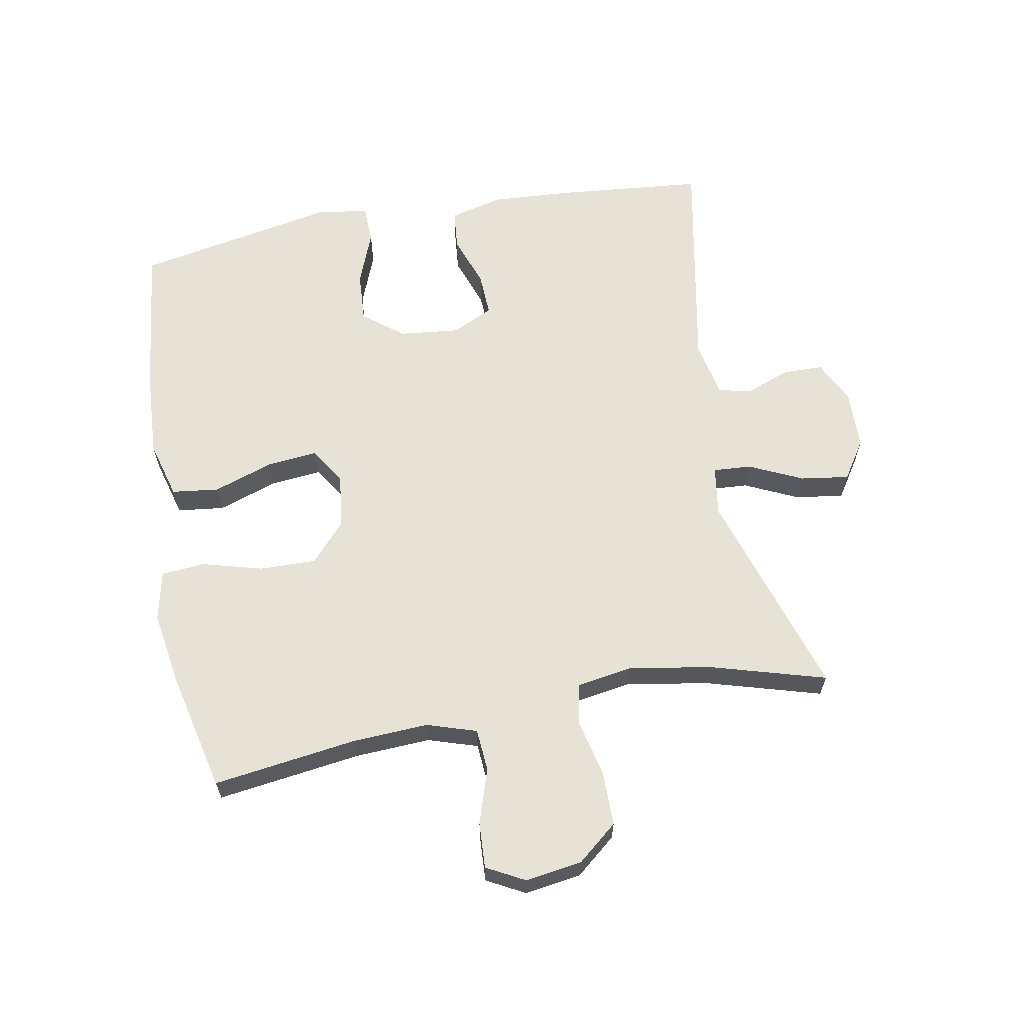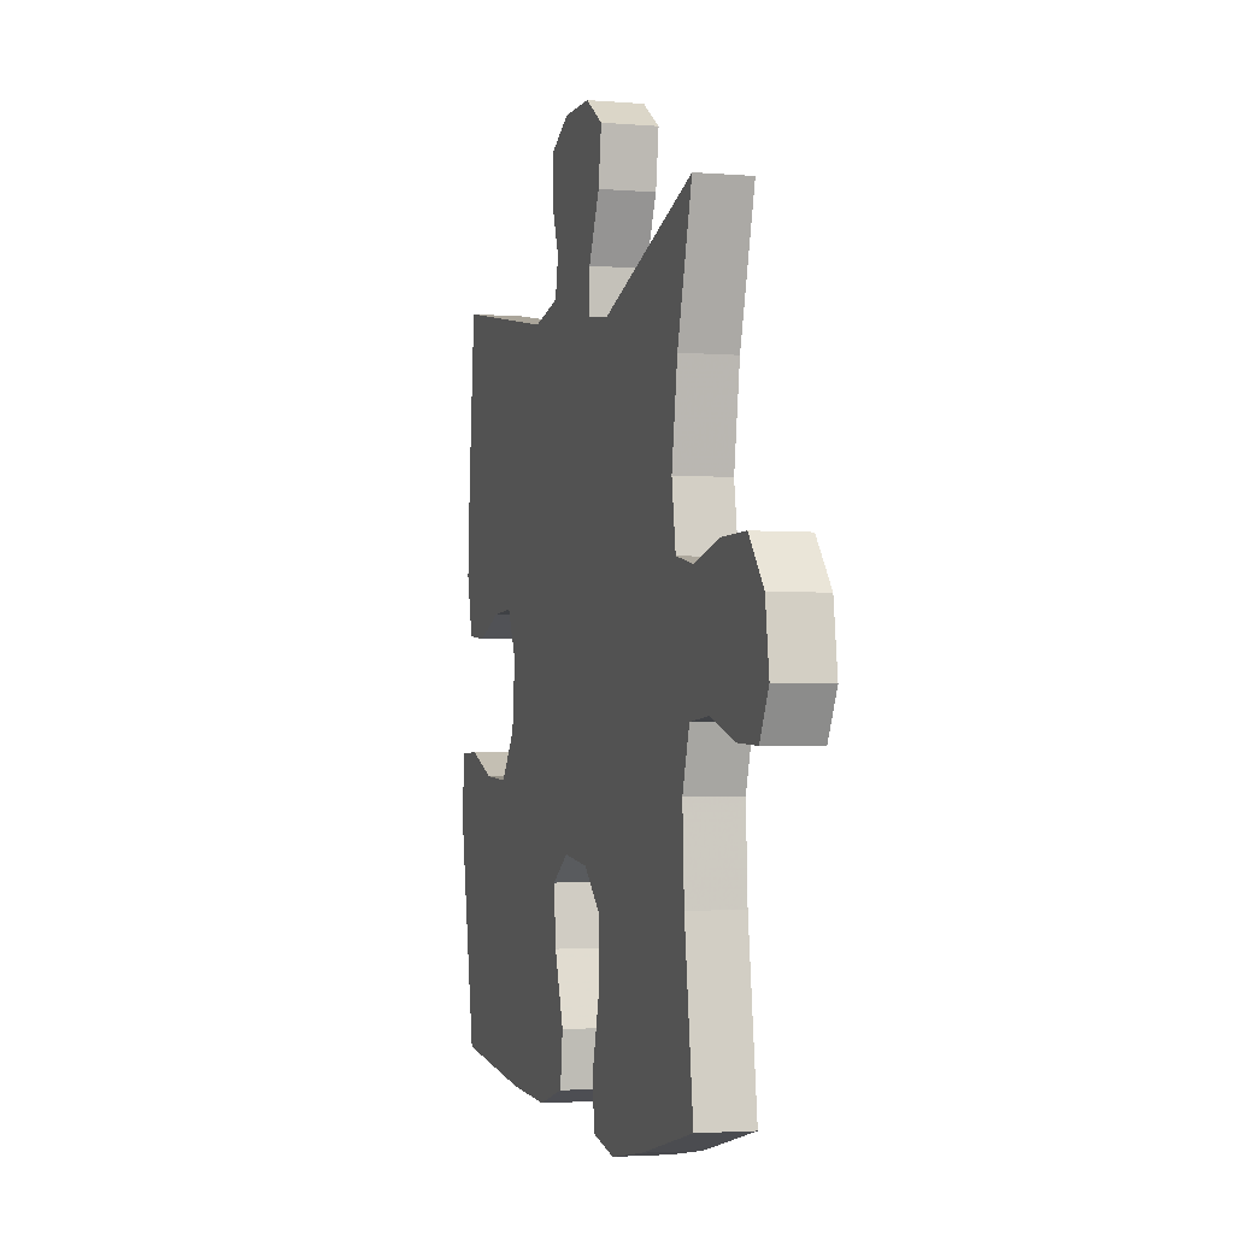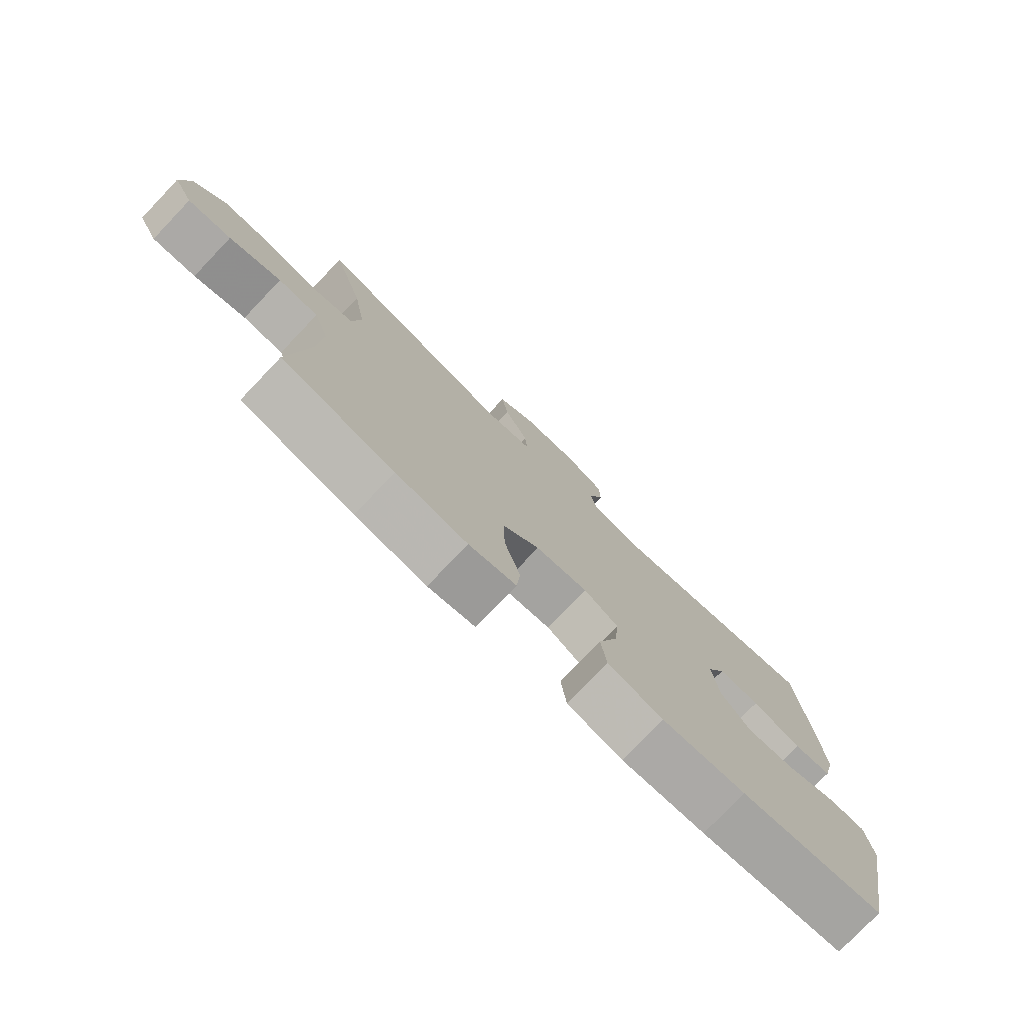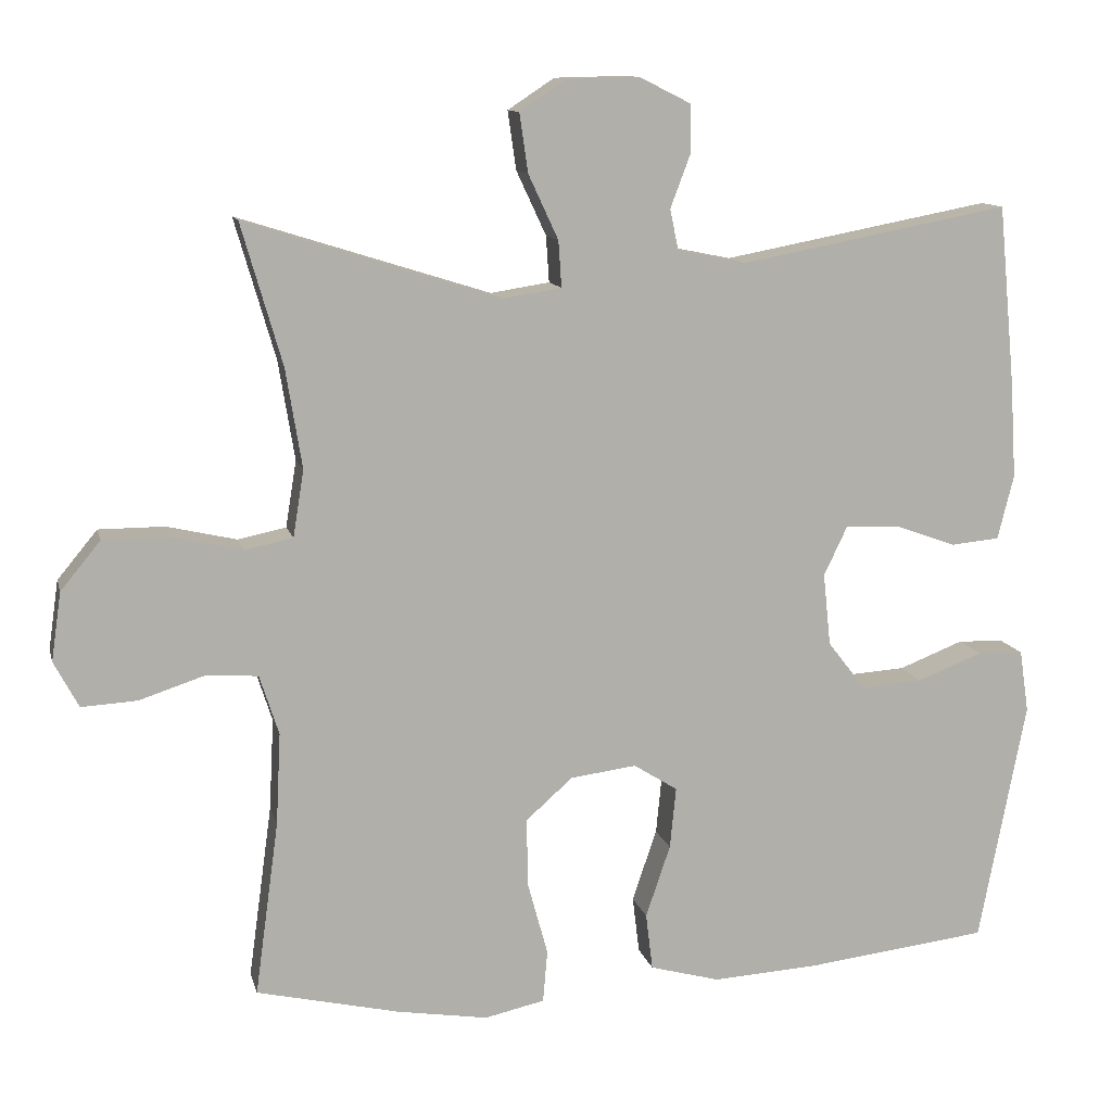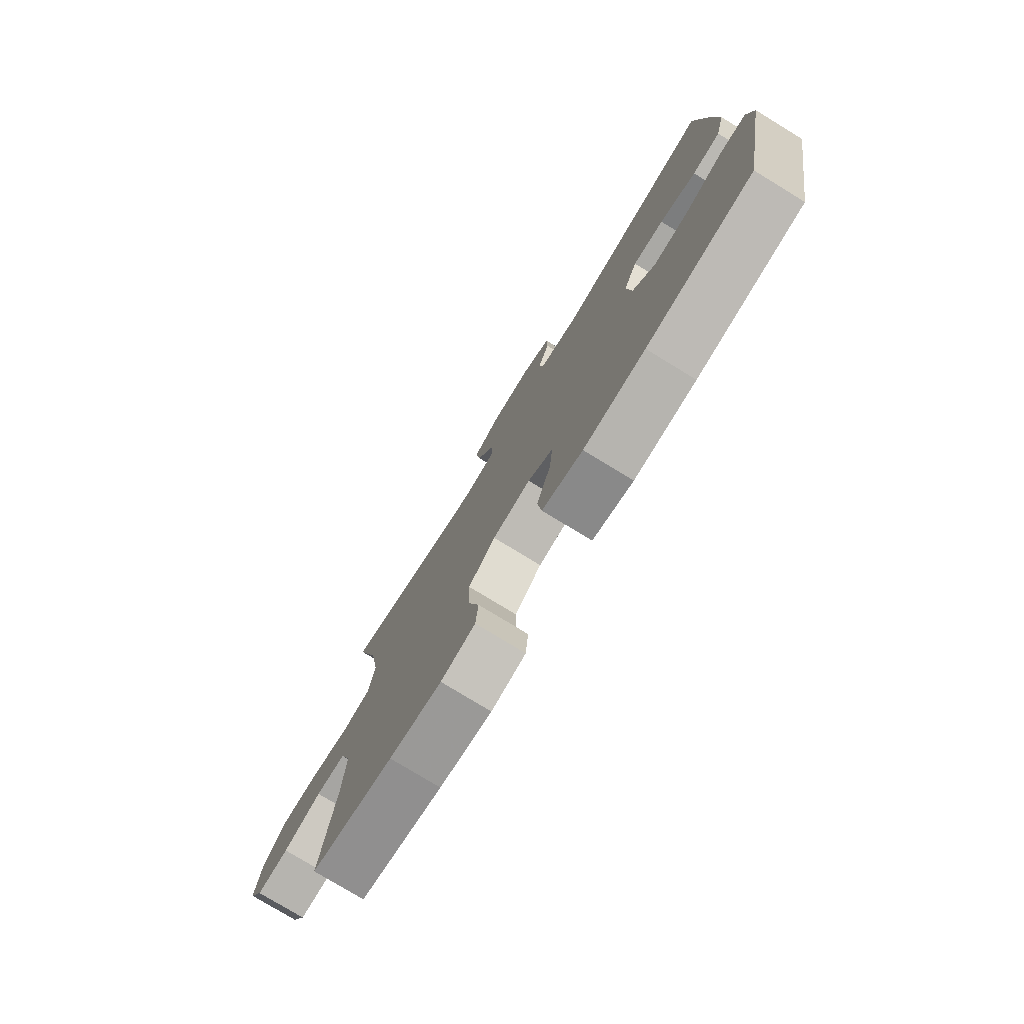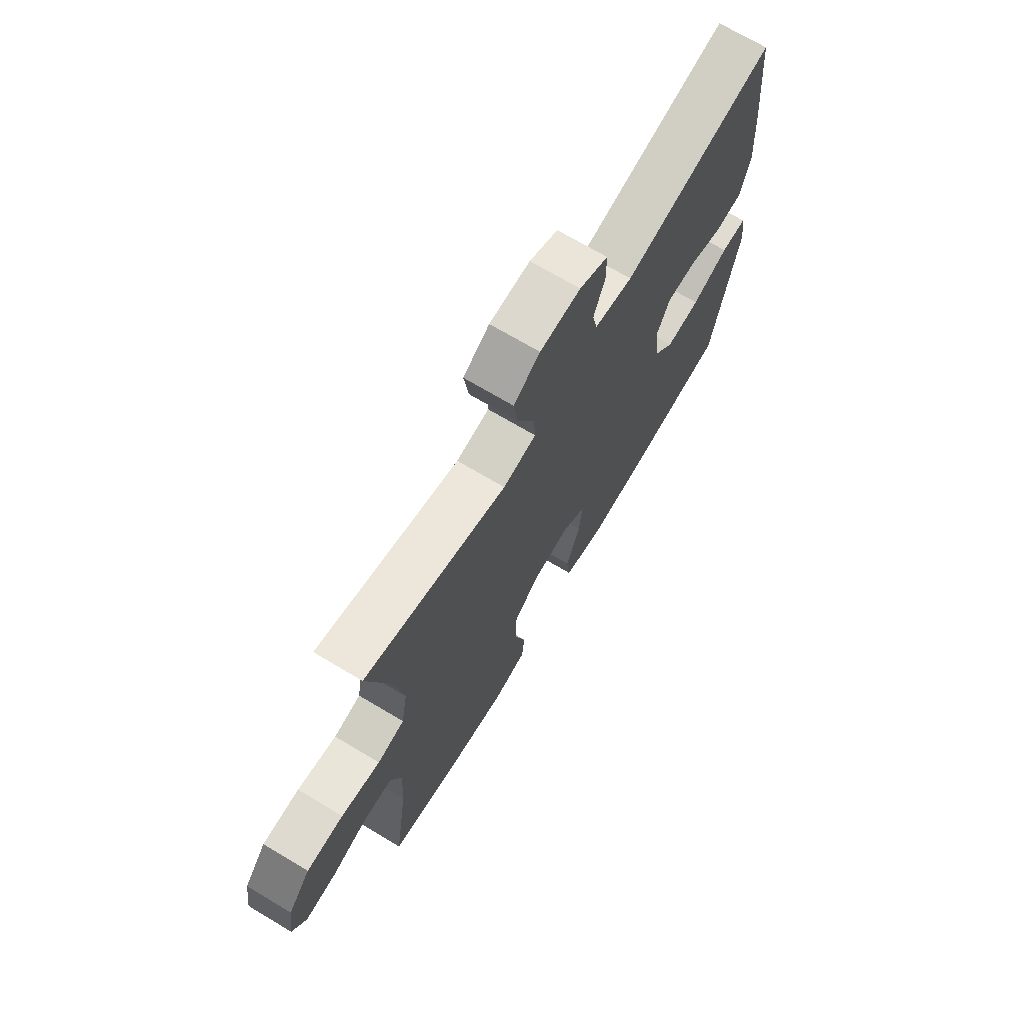
<metadata>
{"format":"obj","ext":"obj","renderer":"f3d","projection":"perspective","resolution":1024,"background":"white","views":[{"elev":63.2,"azim":-100.4,"up":"+Y"},{"elev":-3.0,"azim":-106.0,"up":"+Z"},{"elev":-77.6,"azim":-43.7,"up":"+Z"},{"elev":11.7,"azim":-13.2,"up":"+Z"},{"elev":-77.7,"azim":58.6,"up":"+Z"},{"elev":70.9,"azim":-59.2,"up":"+Z"}]}
</metadata>
<code>
v -0.5 0.07 0.5
v -0.17 0.07 0.396
v -0.093 0.07 0.408
v -0.097 0.07 0.468
v -0.136 0.07 0.552
v -0.147 0.07 0.628
v -0.086 0.07 0.668
v 0.008 0.07 0.67
v 0.074 0.07 0.637
v 0.075 0.07 0.574
v 0.049 0.07 0.505
v 0.06 0.07 0.452
v 0.149 0.07 0.434
v 0.5 0.07 0.5
v 0.522 0.07 0.269
v 0.53 0.07 0.141
v 0.509 0.07 0.057
v 0.446 0.07 0.051
v 0.365 0.07 0.08
v 0.296 0.07 0.083
v 0.265 0.07 0.018
v 0.275 0.07 -0.076
v 0.324 0.07 -0.139
v 0.404 0.07 -0.134
v 0.489 0.07 -0.101
v 0.549 0.07 -0.103
v 0.561 0.07 -0.184
v 0.5 0.07 -0.5
v 0.262 0.07 -0.528
v 0.124 0.07 -0.536
v 0.033 0.07 -0.511
v 0.024 0.07 -0.437
v 0.056 0.07 -0.343
v 0.064 0.07 -0.263
v 0.007 0.07 -0.227
v -0.079 0.07 -0.238
v -0.14 0.07 -0.292
v -0.138 0.07 -0.382
v -0.112 0.07 -0.477
v -0.118 0.07 -0.545
v -0.196 0.07 -0.562
v -0.314 0.07 -0.543
v -0.5 0.07 -0.5
v -0.469 0.07 -0.273
v -0.463 0.07 -0.154
v -0.488 0.07 -0.076
v -0.555 0.07 -0.071
v -0.641 0.07 -0.099
v -0.713 0.07 -0.103
v -0.745 0.07 -0.043
v -0.732 0.07 0.046
v -0.68 0.07 0.109
v -0.594 0.07 0.109
v -0.503 0.07 0.088
v -0.44 0.07 0.101
v -0.426 0.07 0.188
v -0.447 0.07 0.317
v -0.5 0 0.5
v -0.17 0 0.396
v -0.093 0 0.408
v -0.097 0 0.468
v -0.136 0 0.552
v -0.147 0 0.628
v -0.086 0 0.668
v 0.008 0 0.67
v 0.074 0 0.637
v 0.075 0 0.574
v 0.049 0 0.505
v 0.06 0 0.452
v 0.149 0 0.434
v 0.5 0 0.5
v 0.522 0 0.269
v 0.53 0 0.141
v 0.509 0 0.057
v 0.446 0 0.051
v 0.365 0 0.08
v 0.296 0 0.083
v 0.265 0 0.018
v 0.275 0 -0.076
v 0.324 0 -0.139
v 0.404 0 -0.134
v 0.489 0 -0.101
v 0.549 0 -0.103
v 0.561 0 -0.184
v 0.5 0 -0.5
v 0.262 0 -0.528
v 0.124 0 -0.536
v 0.033 0 -0.511
v 0.024 0 -0.437
v 0.056 0 -0.343
v 0.064 0 -0.263
v 0.007 0 -0.227
v -0.079 0 -0.238
v -0.14 0 -0.292
v -0.138 0 -0.382
v -0.112 0 -0.477
v -0.118 0 -0.545
v -0.196 0 -0.562
v -0.314 0 -0.543
v -0.5 0 -0.5
v -0.469 0 -0.273
v -0.463 0 -0.154
v -0.488 0 -0.076
v -0.555 0 -0.071
v -0.641 0 -0.099
v -0.713 0 -0.103
v -0.745 0 -0.043
v -0.732 0 0.046
v -0.68 0 0.109
v -0.594 0 0.109
v -0.503 0 0.088
v -0.44 0 0.101
v -0.426 0 0.188
v -0.447 0 0.317
f 51 52 53 54
f 49 50 51 54
f 47 48 49 54
f 46 47 54 55
f 45 46 55
f 44 45 55 56
f 42 43 44
f 41 42 44 56
f 38 39 40 41
f 37 38 41 56
f 30 31 32 33
f 30 33 34
f 29 30 34
f 28 29 34
f 27 28 34 35
f 24 25 26 27
f 23 24 27 35
f 16 17 18 19
f 16 19 20
f 13 14 15 16
f 12 13 16 20
f 8 9 10 11
f 8 11 12
f 7 8 12
f 4 5 6 7
f 3 4 7 12
f 57 1 2
f 57 2 3
f 36 37 56 57
f 36 57 3
f 22 23 35 36
f 21 22 36 3
f 3 12 20 21
f 111 110 109 108
f 111 108 107 106
f 111 106 105 104
f 112 111 104 103
f 112 103 102
f 113 112 102 101
f 101 100 99
f 113 101 99 98
f 98 97 96 95
f 113 98 95 94
f 90 89 88 87
f 91 90 87
f 91 87 86
f 91 86 85
f 92 91 85 84
f 84 83 82 81
f 92 84 81 80
f 76 75 74 73
f 77 76 73
f 73 72 71 70
f 77 73 70 69
f 68 67 66 65
f 69 68 65
f 69 65 64
f 64 63 62 61
f 69 64 61 60
f 59 58 114
f 60 59 114
f 114 113 94 93
f 60 114 93
f 93 92 80 79
f 60 93 79 78
f 78 77 69 60
f 1 58 59 2
f 2 59 60 3
f 3 60 61 4
f 4 61 62 5
f 5 62 63 6
f 6 63 64 7
f 7 64 65 8
f 8 65 66 9
f 9 66 67 10
f 10 67 68 11
f 11 68 69 12
f 12 69 70 13
f 13 70 71 14
f 14 71 72 15
f 15 72 73 16
f 16 73 74 17
f 17 74 75 18
f 18 75 76 19
f 19 76 77 20
f 20 77 78 21
f 21 78 79 22
f 22 79 80 23
f 23 80 81 24
f 24 81 82 25
f 25 82 83 26
f 26 83 84 27
f 27 84 85 28
f 28 85 86 29
f 29 86 87 30
f 30 87 88 31
f 31 88 89 32
f 32 89 90 33
f 33 90 91 34
f 34 91 92 35
f 35 92 93 36
f 36 93 94 37
f 37 94 95 38
f 38 95 96 39
f 39 96 97 40
f 40 97 98 41
f 41 98 99 42
f 42 99 100 43
f 43 100 101 44
f 44 101 102 45
f 45 102 103 46
f 46 103 104 47
f 47 104 105 48
f 48 105 106 49
f 49 106 107 50
f 50 107 108 51
f 51 108 109 52
f 52 109 110 53
f 53 110 111 54
f 54 111 112 55
f 55 112 113 56
f 56 113 114 57
f 57 114 58 1

</code>
